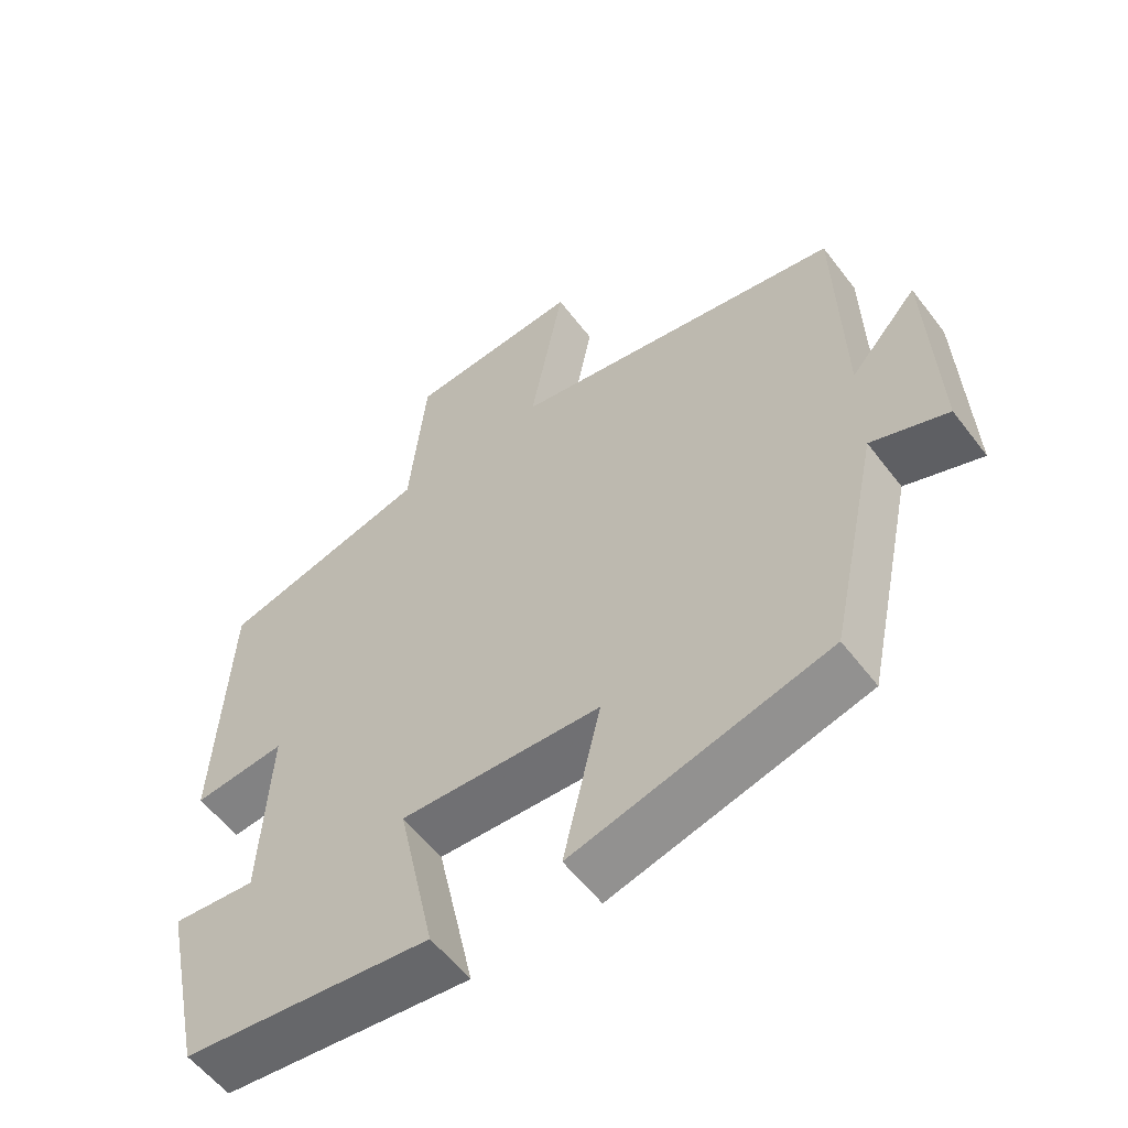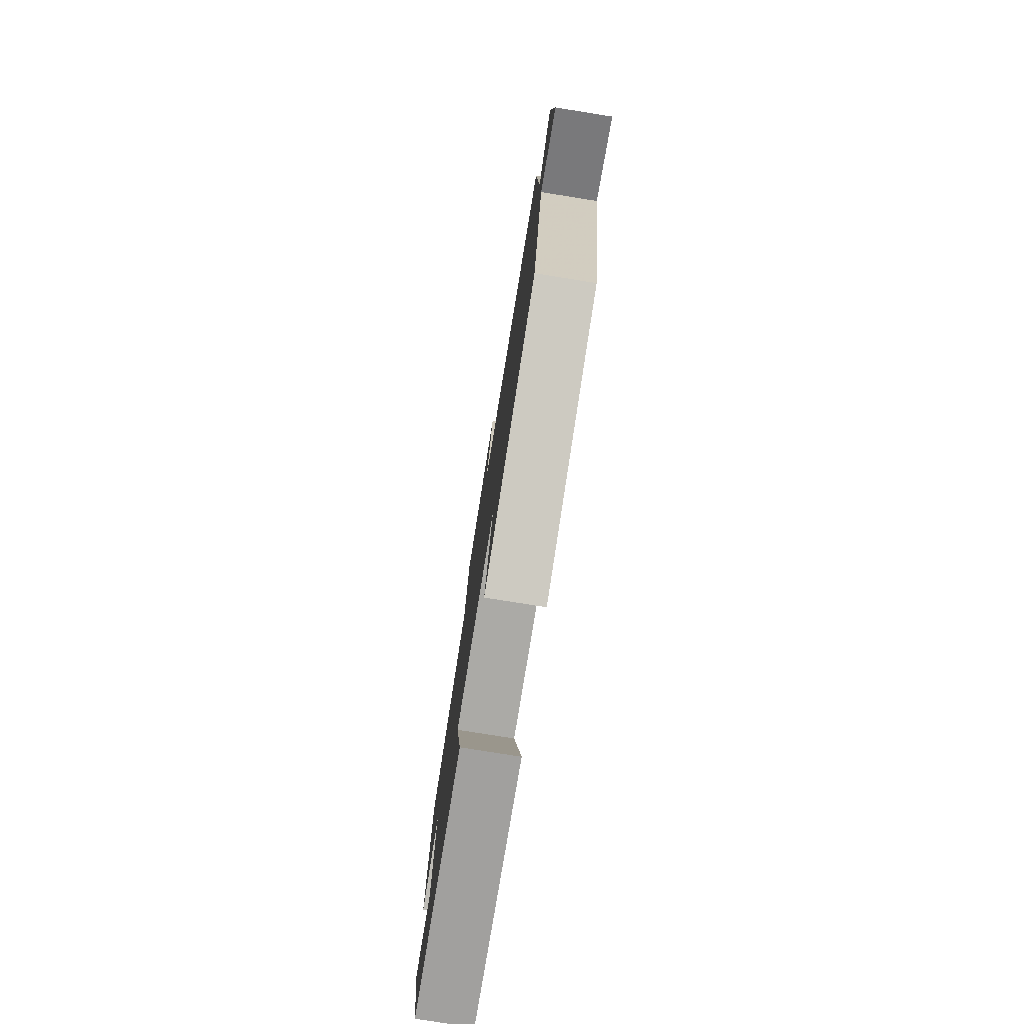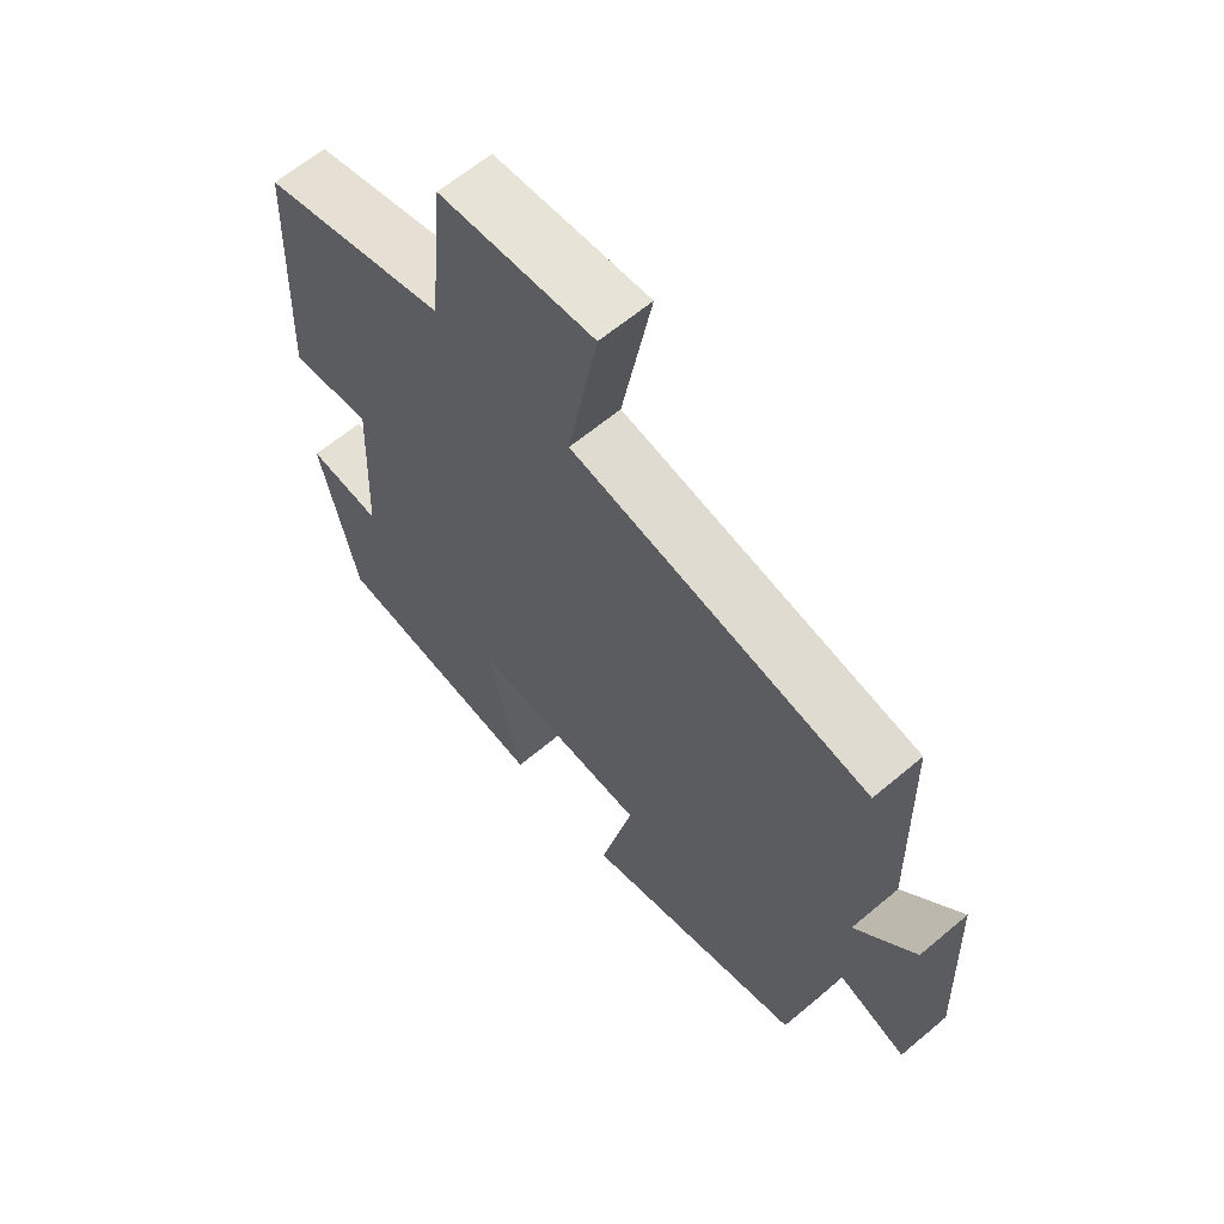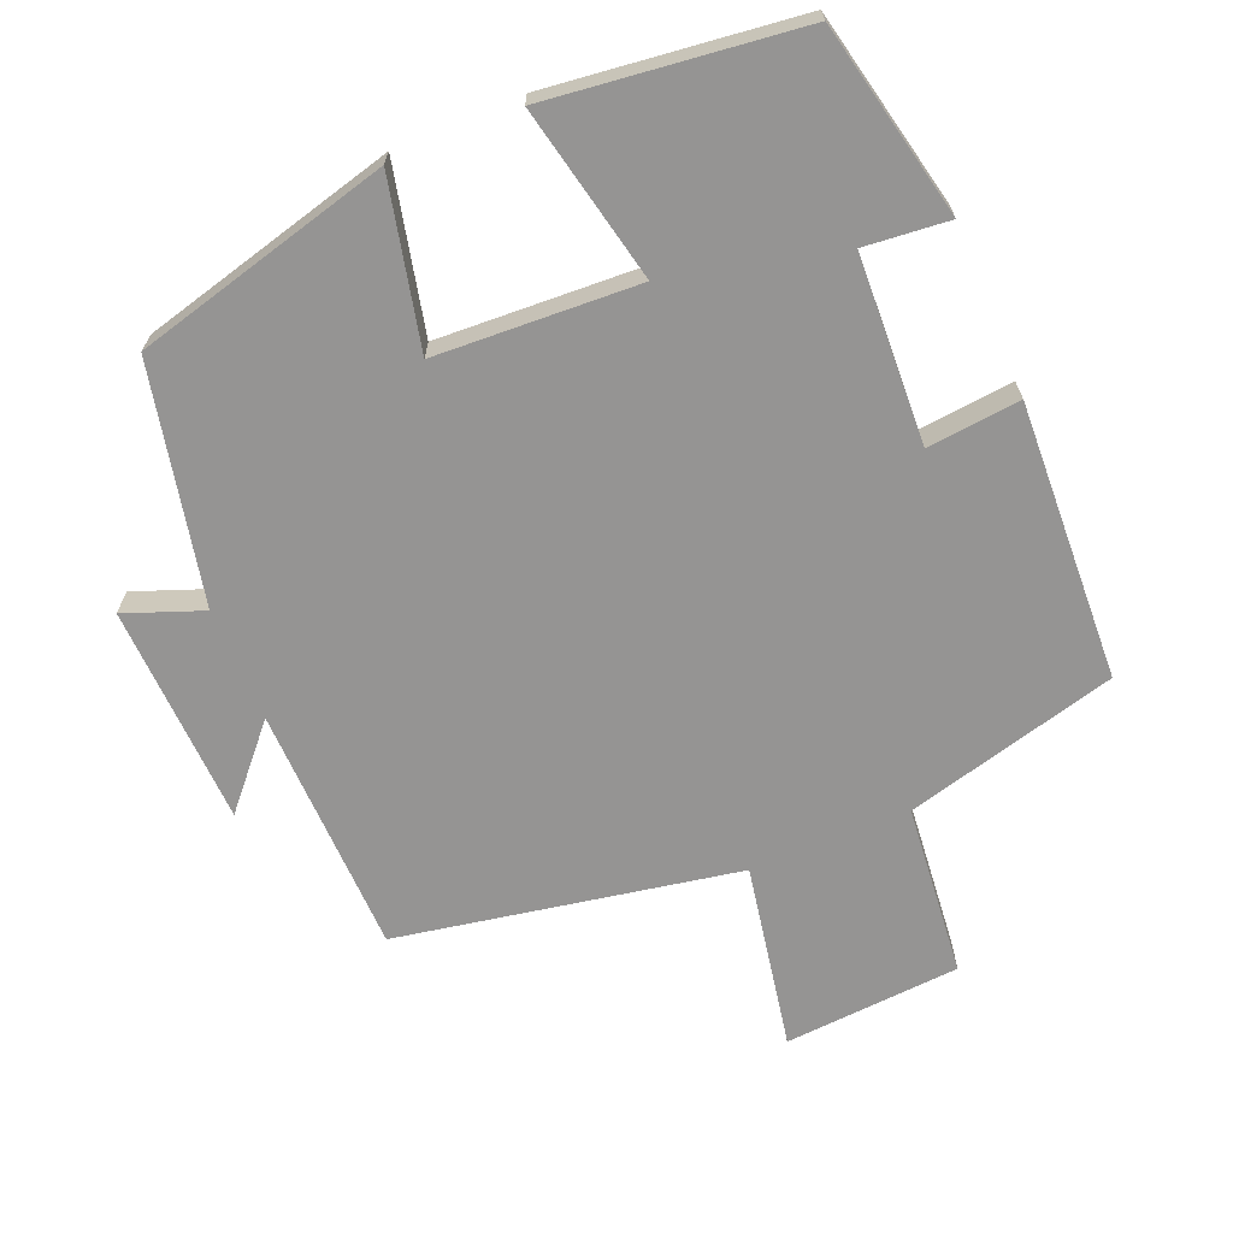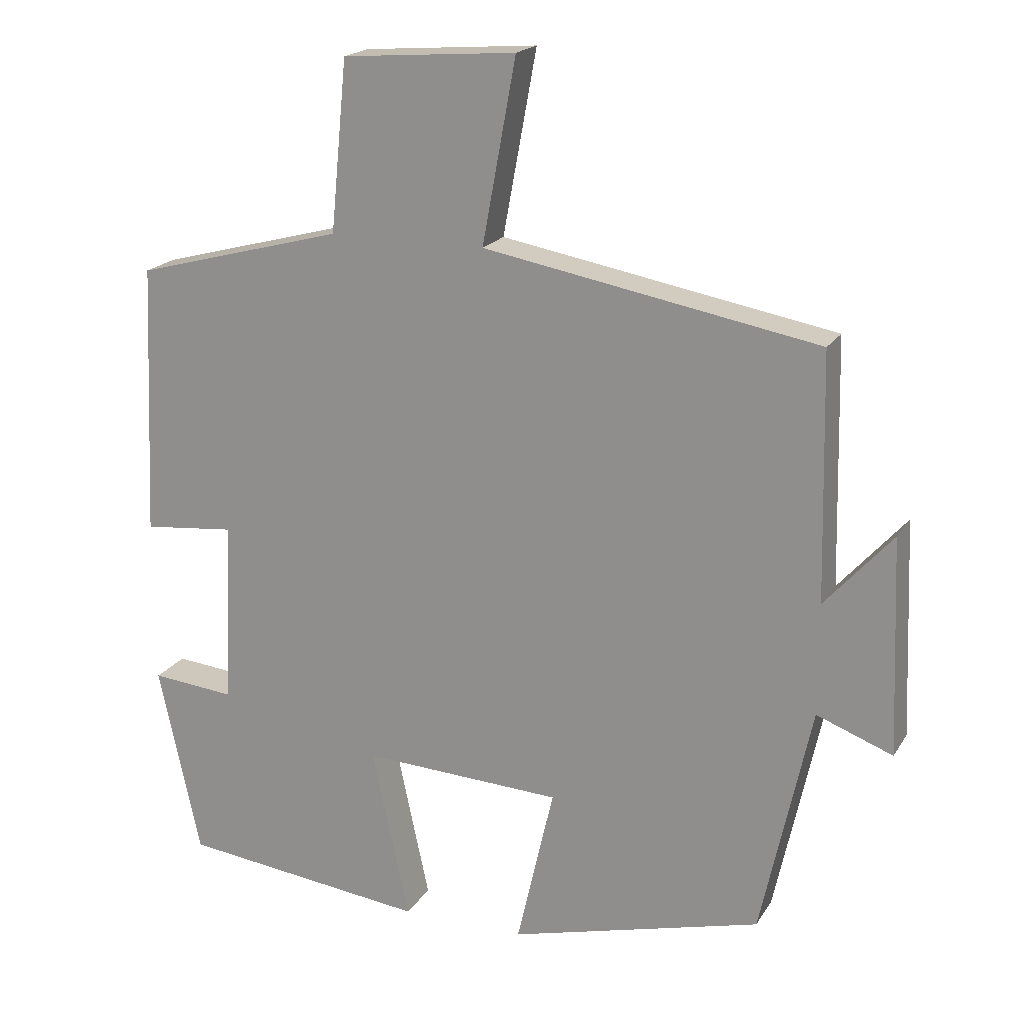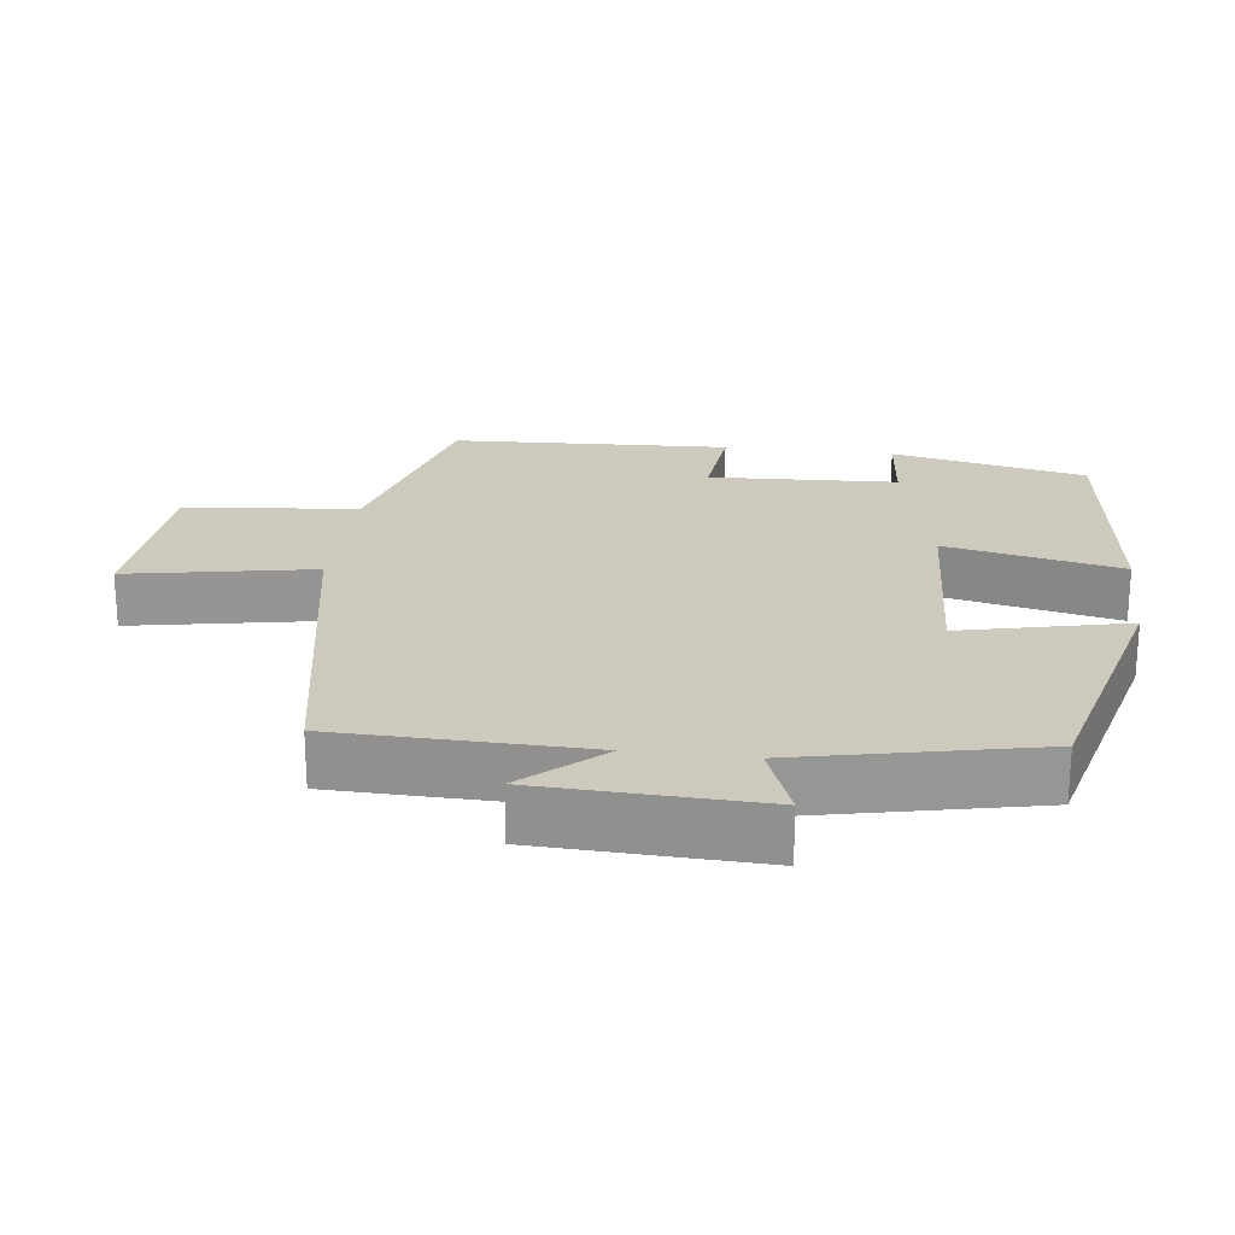
<metadata>
{"format":"obj","ext":"obj","renderer":"f3d","projection":"perspective","resolution":1024,"background":"white","views":[{"elev":-57.0,"azim":36.9,"up":"+Z"},{"elev":-78.7,"azim":80.9,"up":"+Z"},{"elev":62.7,"azim":49.5,"up":"+Z"},{"elev":-67.1,"azim":-157.4,"up":"+Y"},{"elev":19.2,"azim":22.7,"up":"+Z"},{"elev":22.7,"azim":97.0,"up":"+Y"}]}
</metadata>
<code>
v 0.492 0.07 0.415
v 0.5 0.07 0.073
v 0.594 0.07 0.179
v 0.606 0.07 -0.123
v 0.5 0.07 -0.083
v 0.43 0.07 -0.408
v 0.077 0.07 -0.5
v 0.129 0.07 -0.273
v -0.149 0.07 -0.259
v -0.097 0.07 -0.5
v -0.442 0.07 -0.459
v -0.5 0.07 -0.192
v -0.384 0.07 -0.203
v -0.372 0.07 0.055
v -0.5 0.07 0.042
v -0.483 0.07 0.423
v -0.192 0.07 0.5
v -0.169 0.07 0.737
v 0.073 0.07 0.755
v 0.026 0.07 0.5
v 0.492 0 0.415
v 0.5 0 0.073
v 0.594 0 0.179
v 0.606 0 -0.123
v 0.5 0 -0.083
v 0.43 0 -0.408
v 0.077 0 -0.5
v 0.129 0 -0.273
v -0.149 0 -0.259
v -0.097 0 -0.5
v -0.442 0 -0.459
v -0.5 0 -0.192
v -0.384 0 -0.203
v -0.372 0 0.055
v -0.5 0 0.042
v -0.483 0 0.423
v -0.192 0 0.5
v -0.169 0 0.737
v 0.073 0 0.755
v 0.026 0 0.5
f 17 18 19 20
f 17 20 1
f 16 17 1
f 15 16 1
f 14 15 1
f 13 14 1 2
f 11 12 13
f 10 11 13
f 9 10 13
f 8 9 13 2
f 7 8 2
f 6 7 2
f 5 6 2
f 2 3 4 5
f 40 39 38 37
f 21 40 37
f 21 37 36
f 21 36 35
f 21 35 34
f 22 21 34 33
f 33 32 31
f 33 31 30
f 33 30 29
f 22 33 29 28
f 22 28 27
f 22 27 26
f 22 26 25
f 25 24 23 22
f 1 21 22 2
f 2 22 23 3
f 3 23 24 4
f 4 24 25 5
f 5 25 26 6
f 6 26 27 7
f 7 27 28 8
f 8 28 29 9
f 9 29 30 10
f 10 30 31 11
f 11 31 32 12
f 12 32 33 13
f 13 33 34 14
f 14 34 35 15
f 15 35 36 16
f 16 36 37 17
f 17 37 38 18
f 18 38 39 19
f 19 39 40 20
f 20 40 21 1

</code>
